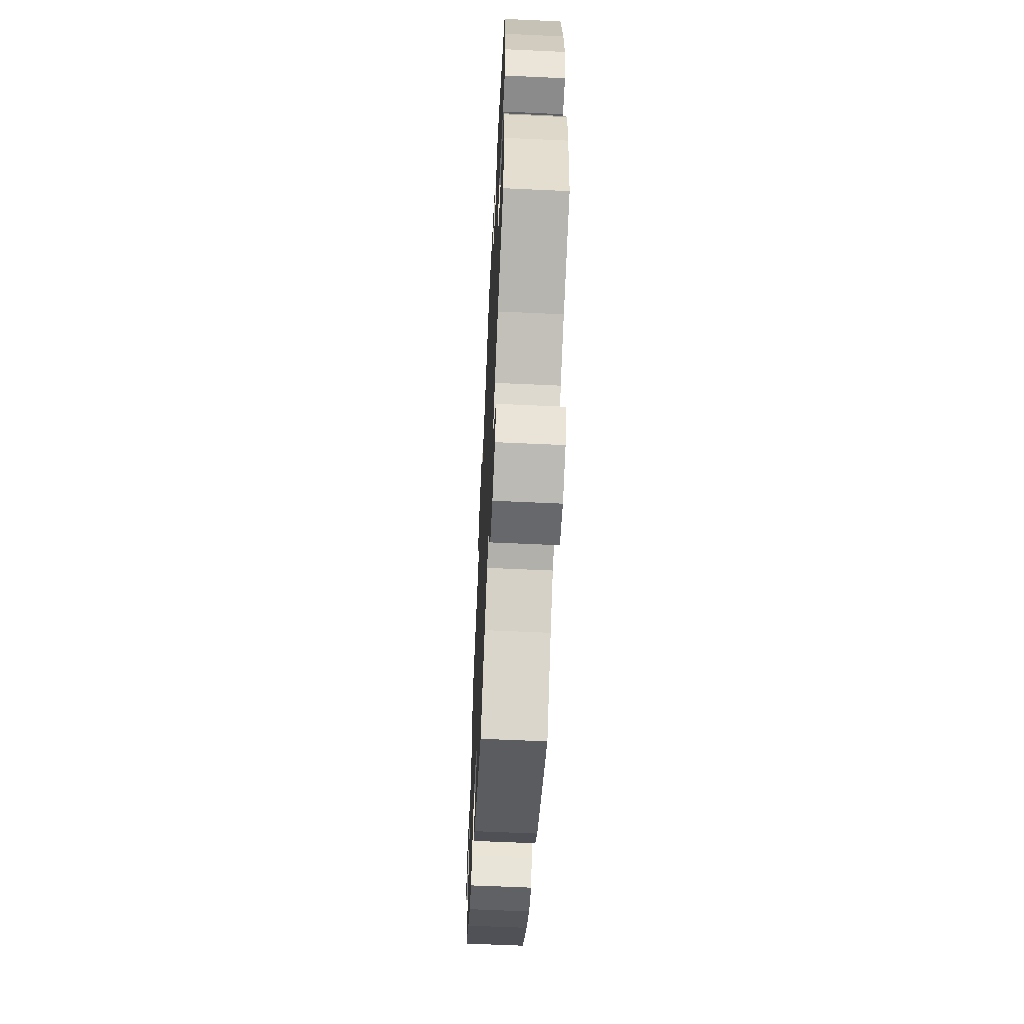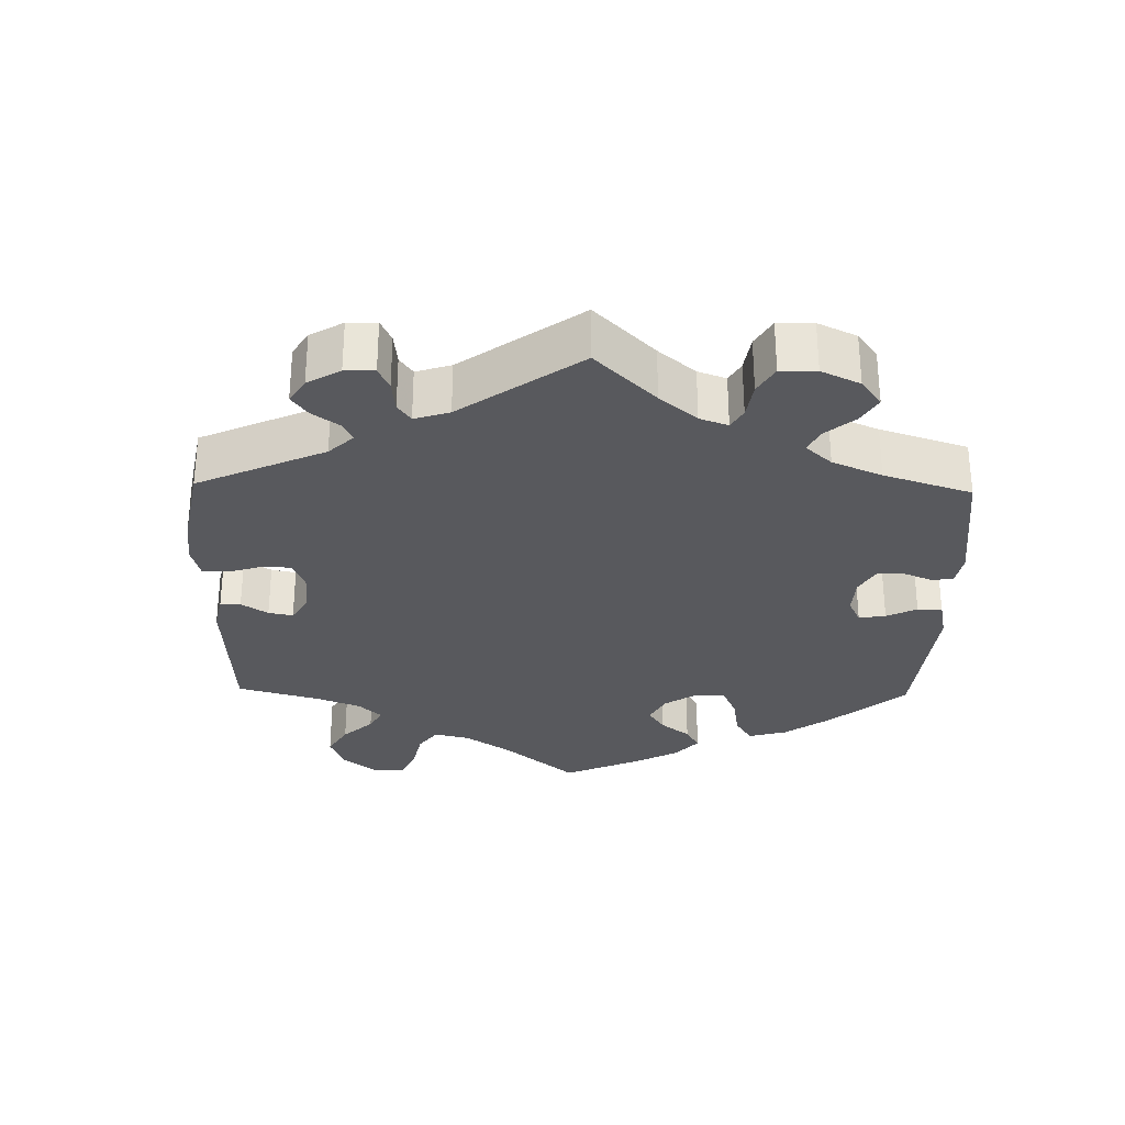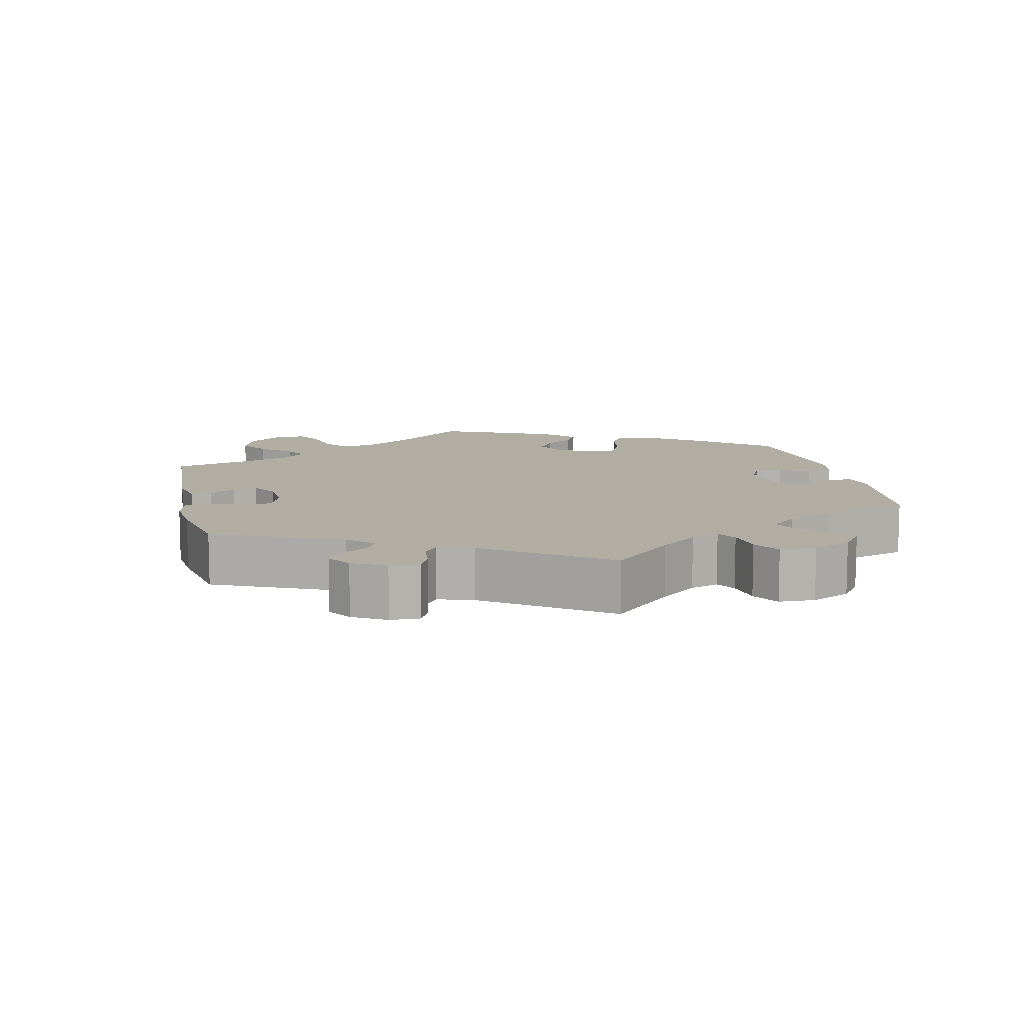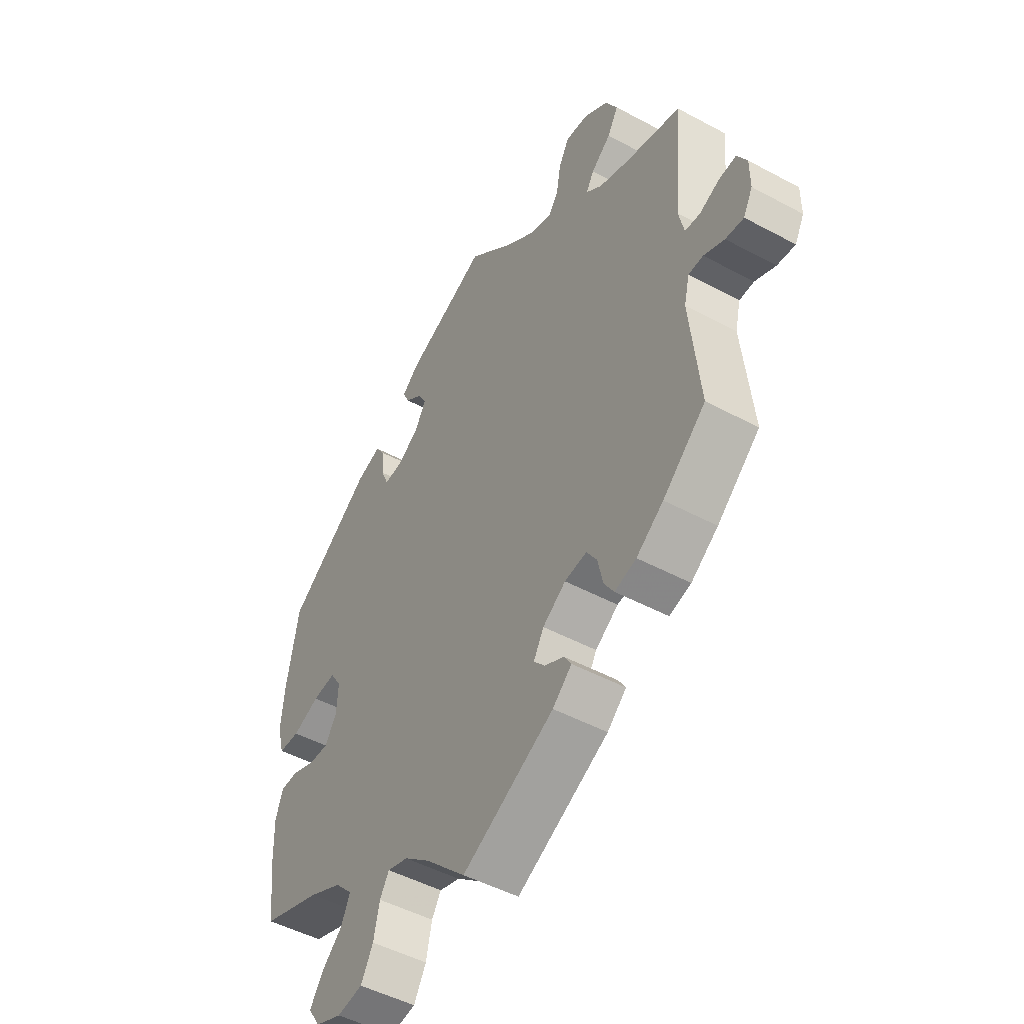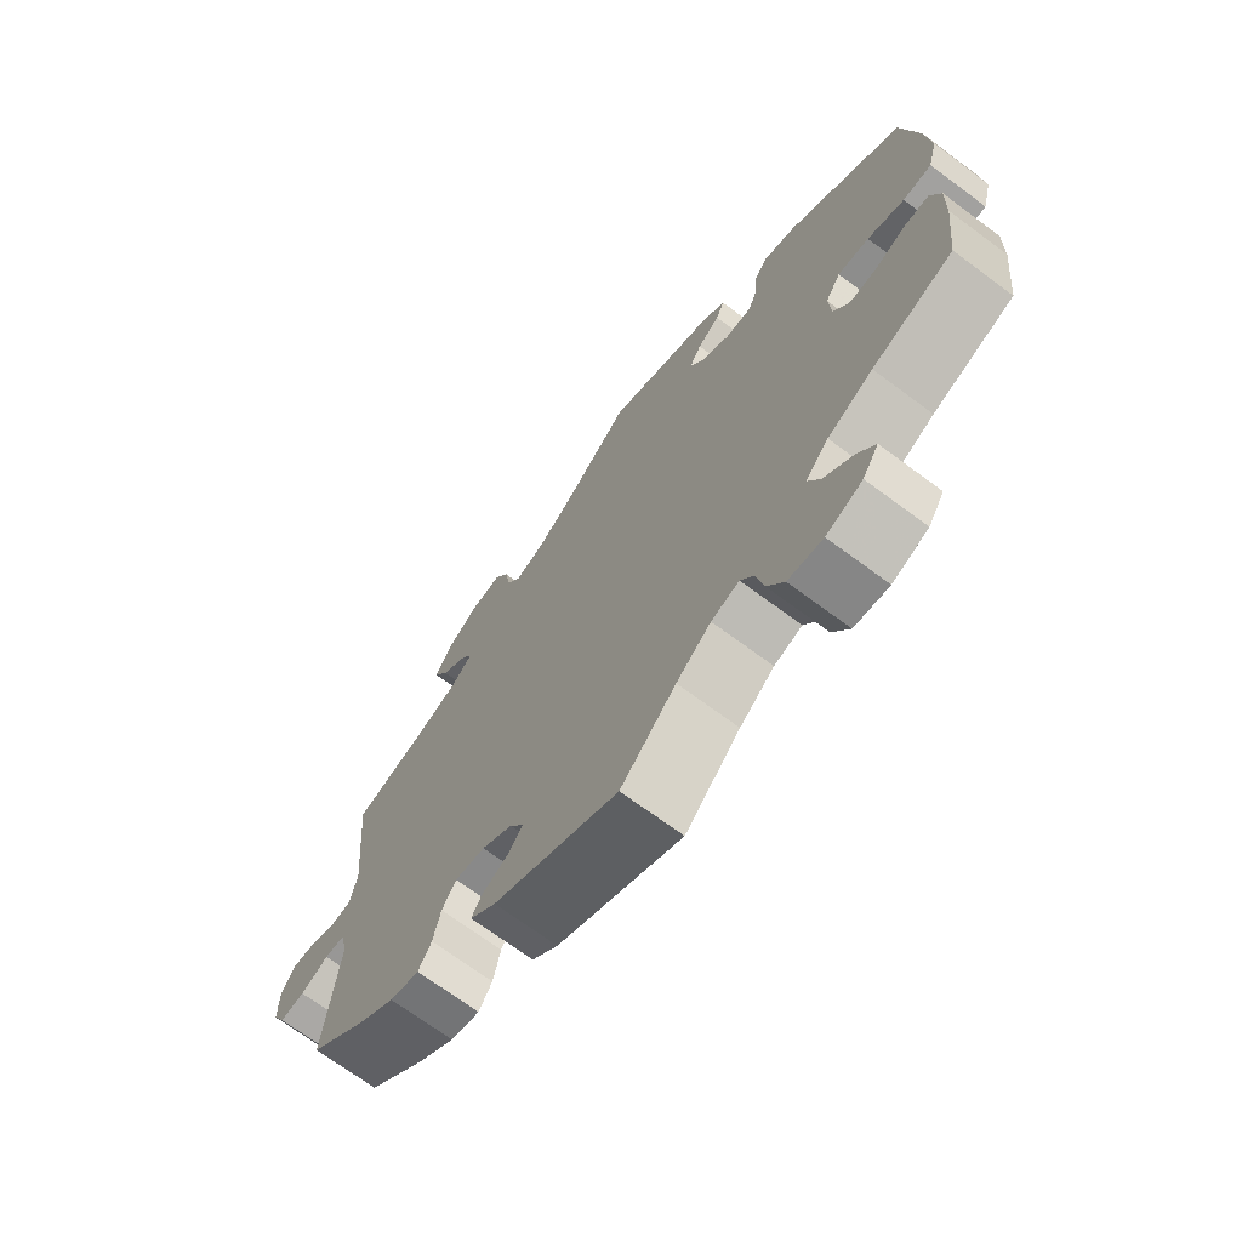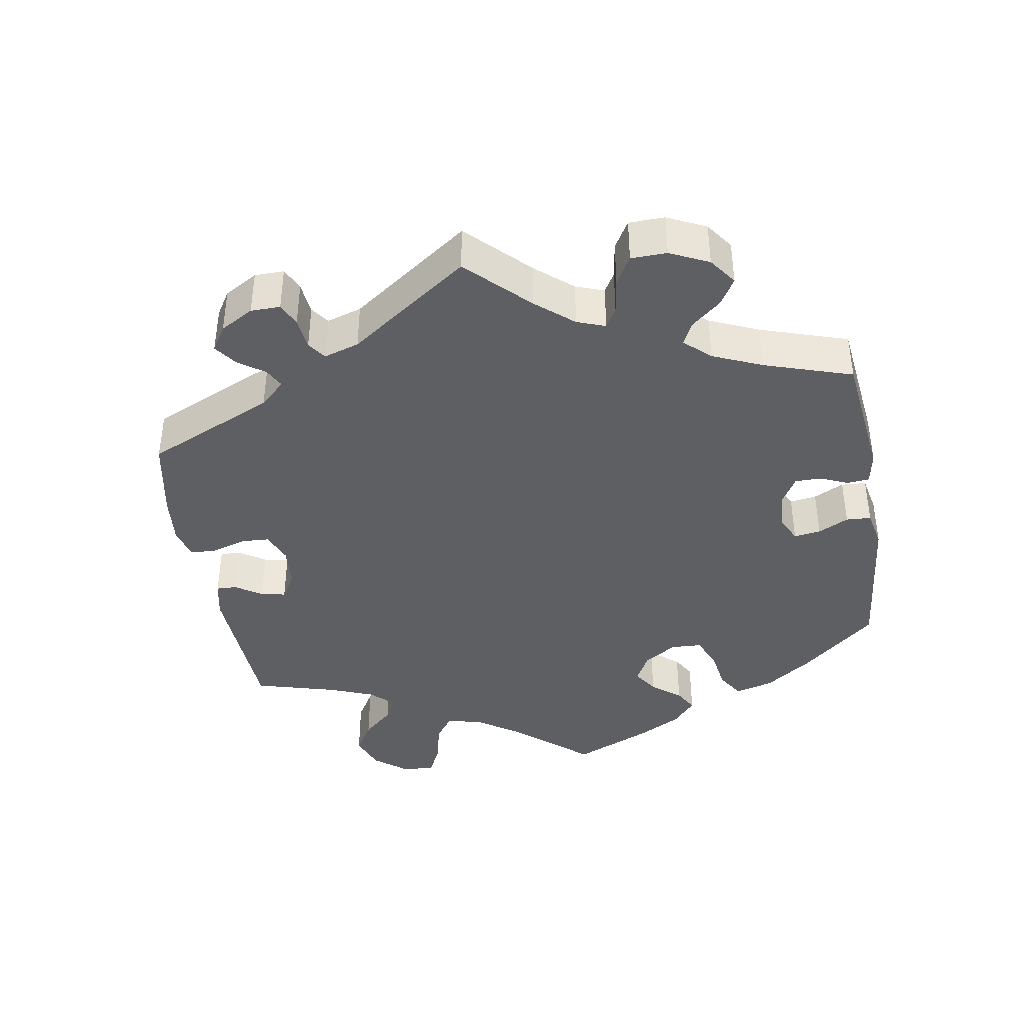
<metadata>
{"format":"obj","ext":"obj","renderer":"f3d","projection":"perspective","resolution":1024,"background":"white","views":[{"elev":-61.2,"azim":87.3,"up":"+Z"},{"elev":-30.1,"azim":-61.2,"up":"+Y"},{"elev":10.6,"azim":-72.5,"up":"+Y"},{"elev":-48.7,"azim":-121.0,"up":"+Z"},{"elev":-69.9,"azim":53.4,"up":"+Z"},{"elev":-40.7,"azim":-50.5,"up":"+Y"}]}
</metadata>
<code>
v 0.524 0.07 0.156
v 0.531 0.07 0.077
v 0.517 0.07 0.024
v 0.474 0.07 0.022
v 0.419 0.07 0.043
v 0.372 0.07 0.048
v 0.349 0.07 0.012
v 0.352 0.07 -0.042
v 0.376 0.07 -0.08
v 0.417 0.07 -0.078
v 0.464 0.07 -0.059
v 0.501 0.07 -0.059
v 0.516 0.07 -0.104
v 0.514 0.07 -0.173
v 0.501 0.07 -0.289
v 0.379 0.07 -0.333
v 0.311 0.07 -0.366
v 0.276 0.07 -0.403
v 0.294 0.07 -0.443
v 0.337 0.07 -0.482
v 0.363 0.07 -0.521
v 0.339 0.07 -0.558
v 0.285 0.07 -0.58
v 0.233 0.07 -0.572
v 0.208 0.07 -0.527
v 0.196 0.07 -0.472
v 0.177 0.07 -0.441
v 0.135 0.07 -0.454
v 0.083 0.07 -0.496
v 0 0.07 -0.578
v -0.188 0.07 -0.483
v -0.227 0.07 -0.448
v -0.212 0.07 -0.424
v -0.173 0.07 -0.404
v -0.15 0.07 -0.378
v -0.171 0.07 -0.341
v -0.218 0.07 -0.309
v -0.263 0.07 -0.303
v -0.284 0.07 -0.335
v -0.295 0.07 -0.384
v -0.315 0.07 -0.415
v -0.359 0.07 -0.403
v -0.414 0.07 -0.364
v -0.501 0.07 -0.289
v -0.481 0.07 -0.096
v -0.492 0.07 -0.05
v -0.522 0.07 -0.049
v -0.564 0.07 -0.068
v -0.601 0.07 -0.072
v -0.62 0.07 -0.036
v -0.62 0.07 0.017
v -0.6 0.07 0.053
v -0.565 0.07 0.05
v -0.524 0.07 0.032
v -0.493 0.07 0.035
v -0.482 0.07 0.085
v -0.501 0.07 0.288
v -0.388 0.07 0.319
v -0.325 0.07 0.342
v -0.293 0.07 0.369
v -0.309 0.07 0.397
v -0.349 0.07 0.429
v -0.371 0.07 0.468
v -0.347 0.07 0.512
v -0.298 0.07 0.546
v -0.251 0.07 0.551
v -0.23 0.07 0.513
v -0.221 0.07 0.461
v -0.201 0.07 0.431
v -0.155 0.07 0.446
v -0.095 0.07 0.491
v 0 0.07 0.577
v 0.166 0.07 0.506
v 0.201 0.07 0.476
v 0.188 0.07 0.448
v 0.154 0.07 0.422
v 0.136 0.07 0.391
v 0.158 0.07 0.352
v 0.202 0.07 0.323
v 0.241 0.07 0.32
v 0.255 0.07 0.355
v 0.258 0.07 0.402
v 0.277 0.07 0.431
v 0.328 0.07 0.414
v 0.5 0.07 0.289
v 0.524 0 0.156
v 0.531 0 0.077
v 0.517 0 0.024
v 0.474 0 0.022
v 0.419 0 0.043
v 0.372 0 0.048
v 0.349 0 0.012
v 0.352 0 -0.042
v 0.376 0 -0.08
v 0.417 0 -0.078
v 0.464 0 -0.059
v 0.501 0 -0.059
v 0.516 0 -0.104
v 0.514 0 -0.173
v 0.501 0 -0.289
v 0.379 0 -0.333
v 0.311 0 -0.366
v 0.276 0 -0.403
v 0.294 0 -0.443
v 0.337 0 -0.482
v 0.363 0 -0.521
v 0.339 0 -0.558
v 0.285 0 -0.58
v 0.233 0 -0.572
v 0.208 0 -0.527
v 0.196 0 -0.472
v 0.177 0 -0.441
v 0.135 0 -0.454
v 0.083 0 -0.496
v 0 0 -0.578
v -0.188 0 -0.483
v -0.227 0 -0.448
v -0.212 0 -0.424
v -0.173 0 -0.404
v -0.15 0 -0.378
v -0.171 0 -0.341
v -0.218 0 -0.309
v -0.263 0 -0.303
v -0.284 0 -0.335
v -0.295 0 -0.384
v -0.315 0 -0.415
v -0.359 0 -0.403
v -0.414 0 -0.364
v -0.501 0 -0.289
v -0.481 0 -0.096
v -0.492 0 -0.05
v -0.522 0 -0.049
v -0.564 0 -0.068
v -0.601 0 -0.072
v -0.62 0 -0.036
v -0.62 0 0.017
v -0.6 0 0.053
v -0.565 0 0.05
v -0.524 0 0.032
v -0.493 0 0.035
v -0.482 0 0.085
v -0.501 0 0.288
v -0.388 0 0.319
v -0.325 0 0.342
v -0.293 0 0.369
v -0.309 0 0.397
v -0.349 0 0.429
v -0.371 0 0.468
v -0.347 0 0.512
v -0.298 0 0.546
v -0.251 0 0.551
v -0.23 0 0.513
v -0.221 0 0.461
v -0.201 0 0.431
v -0.155 0 0.446
v -0.095 0 0.491
v 0 0 0.577
v 0.166 0 0.506
v 0.201 0 0.476
v 0.188 0 0.448
v 0.154 0 0.422
v 0.136 0 0.391
v 0.158 0 0.352
v 0.202 0 0.323
v 0.241 0 0.32
v 0.255 0 0.355
v 0.258 0 0.402
v 0.277 0 0.431
v 0.328 0 0.414
v 0.5 0 0.289
f 81 82 83 84
f 80 81 84 85
f 79 80 85 1
f 73 74 75 76
f 71 72 73 76
f 70 71 76 77
f 69 70 77 78
f 65 66 67 68
f 65 68 69
f 64 65 69
f 61 62 63 64
f 60 61 64 69
f 59 60 69 78
f 56 57 58
f 55 56 58 59
f 51 52 53 54
f 51 54 55
f 50 51 55
f 47 48 49 50
f 46 47 50 55
f 45 46 55 59
f 39 40 41 42
f 38 39 42 43
f 31 32 33 34
f 29 30 31 34
f 28 29 34 35
f 27 28 35 36
f 23 24 25 26
f 23 26 27
f 22 23 27
f 19 20 21 22
f 18 19 22 27
f 17 18 27 36
f 13 14 15 16
f 10 11 12 13
f 9 10 13 16
f 8 9 16 17
f 2 3 4 5
f 79 1 2 5
f 79 5 6
f 78 79 6 7
f 38 43 44 45
f 37 38 45 59
f 36 37 59 78
f 17 36 78
f 7 8 17 78
f 169 168 167 166
f 170 169 166 165
f 86 170 165 164
f 161 160 159 158
f 161 158 157 156
f 162 161 156 155
f 163 162 155 154
f 153 152 151 150
f 154 153 150
f 154 150 149
f 149 148 147 146
f 154 149 146 145
f 163 154 145 144
f 143 142 141
f 144 143 141 140
f 139 138 137 136
f 140 139 136
f 140 136 135
f 135 134 133 132
f 140 135 132 131
f 144 140 131 130
f 127 126 125 124
f 128 127 124 123
f 119 118 117 116
f 119 116 115 114
f 120 119 114 113
f 121 120 113 112
f 111 110 109 108
f 112 111 108
f 112 108 107
f 107 106 105 104
f 112 107 104 103
f 121 112 103 102
f 101 100 99 98
f 98 97 96 95
f 101 98 95 94
f 102 101 94 93
f 90 89 88 87
f 90 87 86 164
f 91 90 164
f 92 91 164 163
f 130 129 128 123
f 144 130 123 122
f 163 144 122 121
f 163 121 102
f 163 102 93 92
f 1 86 87 2
f 2 87 88 3
f 3 88 89 4
f 4 89 90 5
f 5 90 91 6
f 6 91 92 7
f 7 92 93 8
f 8 93 94 9
f 9 94 95 10
f 10 95 96 11
f 11 96 97 12
f 12 97 98 13
f 13 98 99 14
f 14 99 100 15
f 15 100 101 16
f 16 101 102 17
f 17 102 103 18
f 18 103 104 19
f 19 104 105 20
f 20 105 106 21
f 21 106 107 22
f 22 107 108 23
f 23 108 109 24
f 24 109 110 25
f 25 110 111 26
f 26 111 112 27
f 27 112 113 28
f 28 113 114 29
f 29 114 115 30
f 30 115 116 31
f 31 116 117 32
f 32 117 118 33
f 33 118 119 34
f 34 119 120 35
f 35 120 121 36
f 36 121 122 37
f 37 122 123 38
f 38 123 124 39
f 39 124 125 40
f 40 125 126 41
f 41 126 127 42
f 42 127 128 43
f 43 128 129 44
f 44 129 130 45
f 45 130 131 46
f 46 131 132 47
f 47 132 133 48
f 48 133 134 49
f 49 134 135 50
f 50 135 136 51
f 51 136 137 52
f 52 137 138 53
f 53 138 139 54
f 54 139 140 55
f 55 140 141 56
f 56 141 142 57
f 57 142 143 58
f 58 143 144 59
f 59 144 145 60
f 60 145 146 61
f 61 146 147 62
f 62 147 148 63
f 63 148 149 64
f 64 149 150 65
f 65 150 151 66
f 66 151 152 67
f 67 152 153 68
f 68 153 154 69
f 69 154 155 70
f 70 155 156 71
f 71 156 157 72
f 72 157 158 73
f 73 158 159 74
f 74 159 160 75
f 75 160 161 76
f 76 161 162 77
f 77 162 163 78
f 78 163 164 79
f 79 164 165 80
f 80 165 166 81
f 81 166 167 82
f 82 167 168 83
f 83 168 169 84
f 84 169 170 85
f 85 170 86 1

</code>
